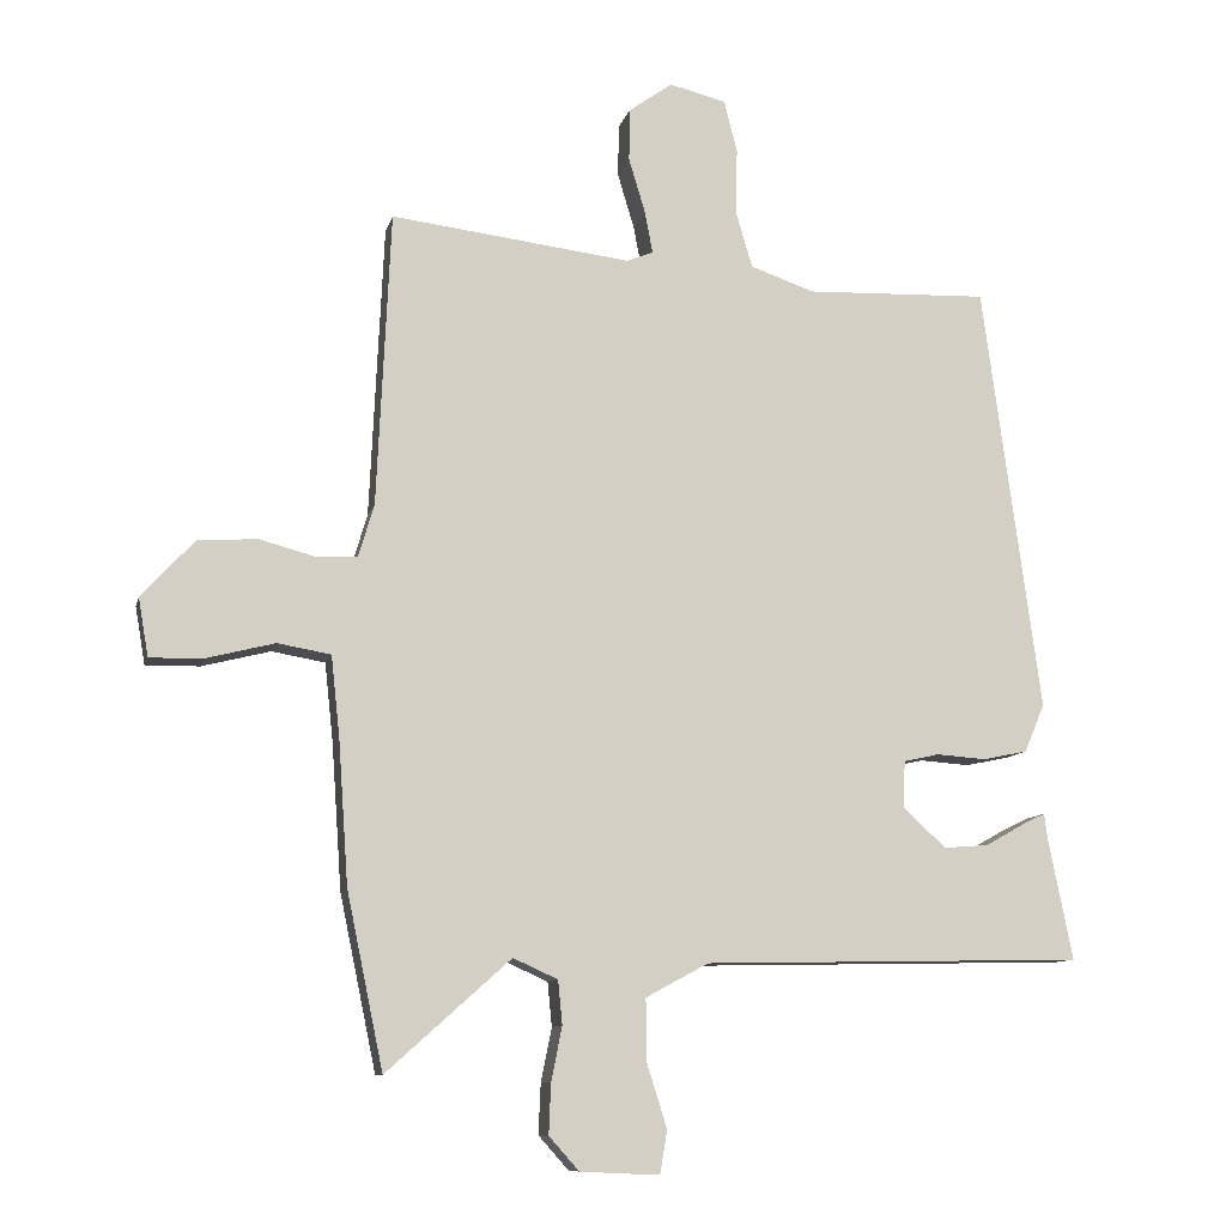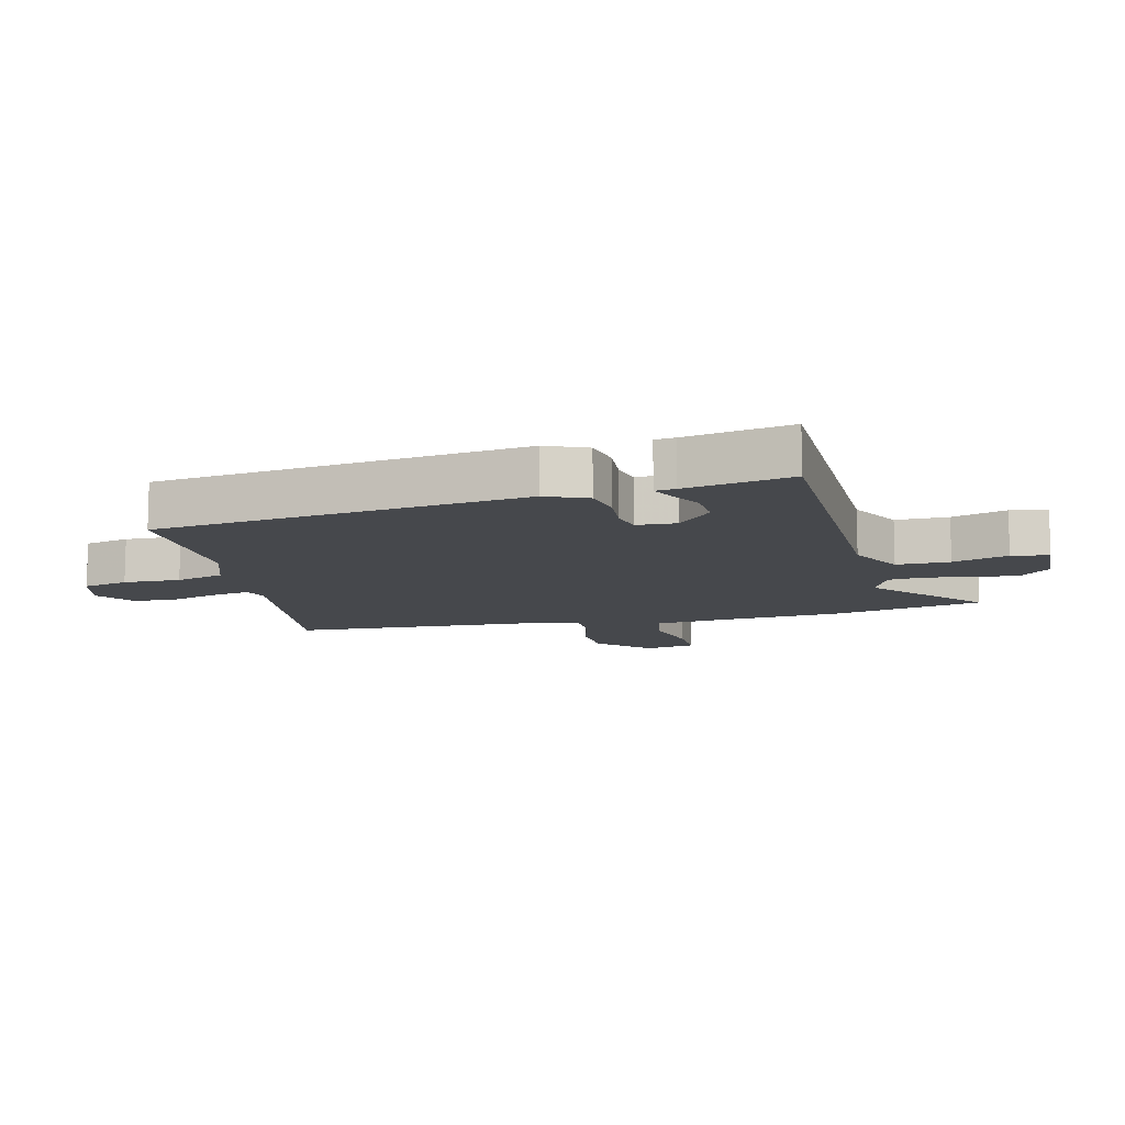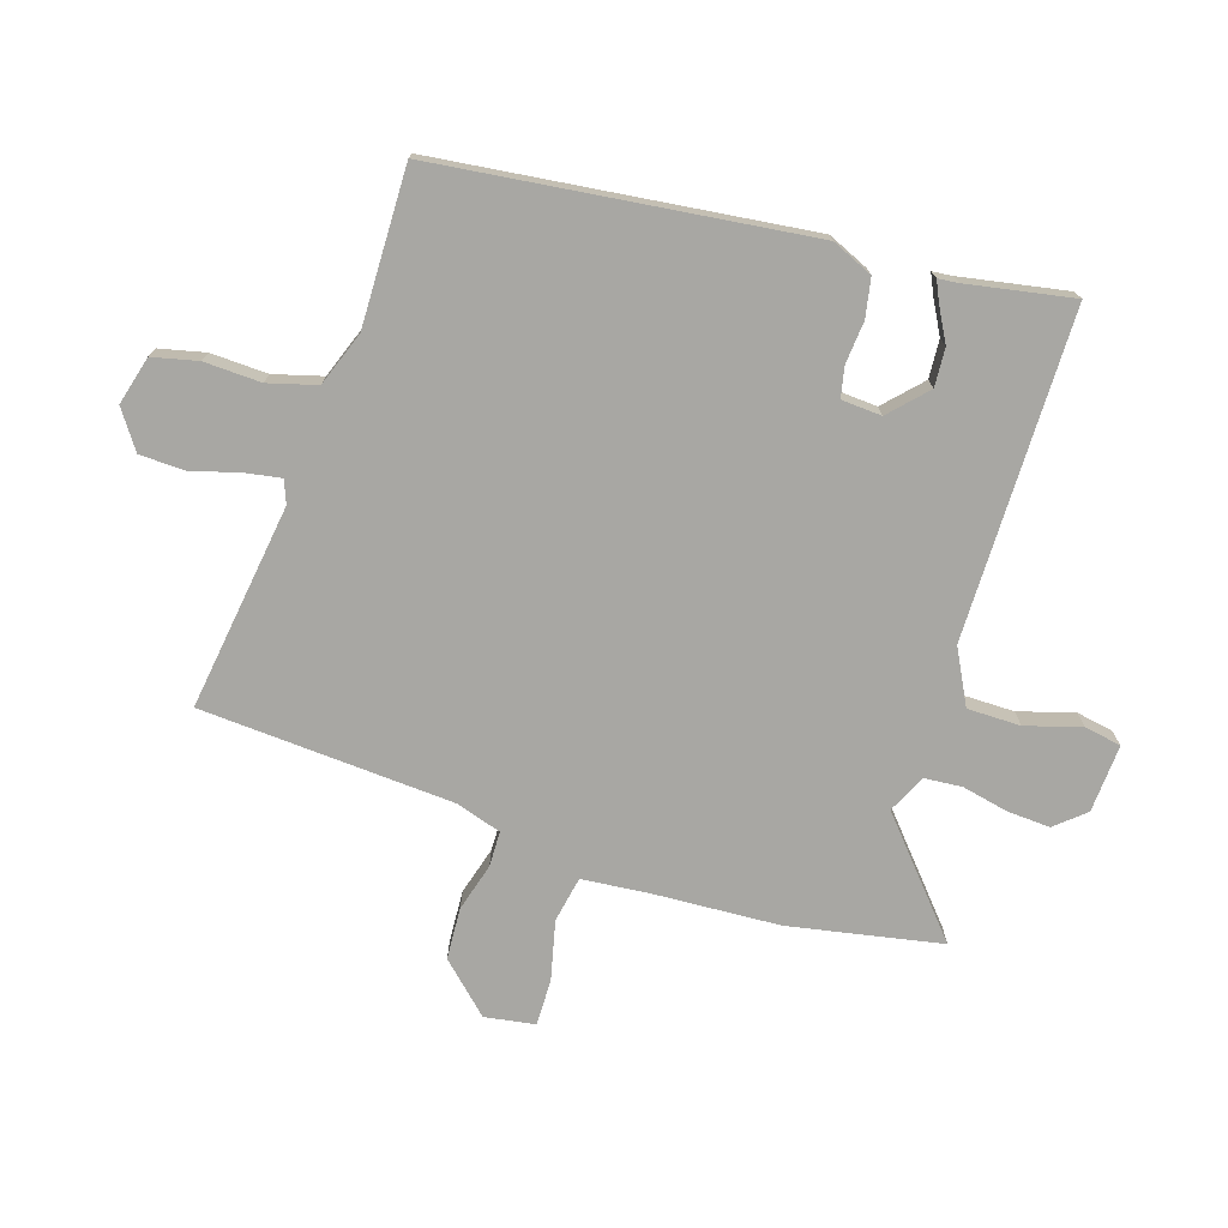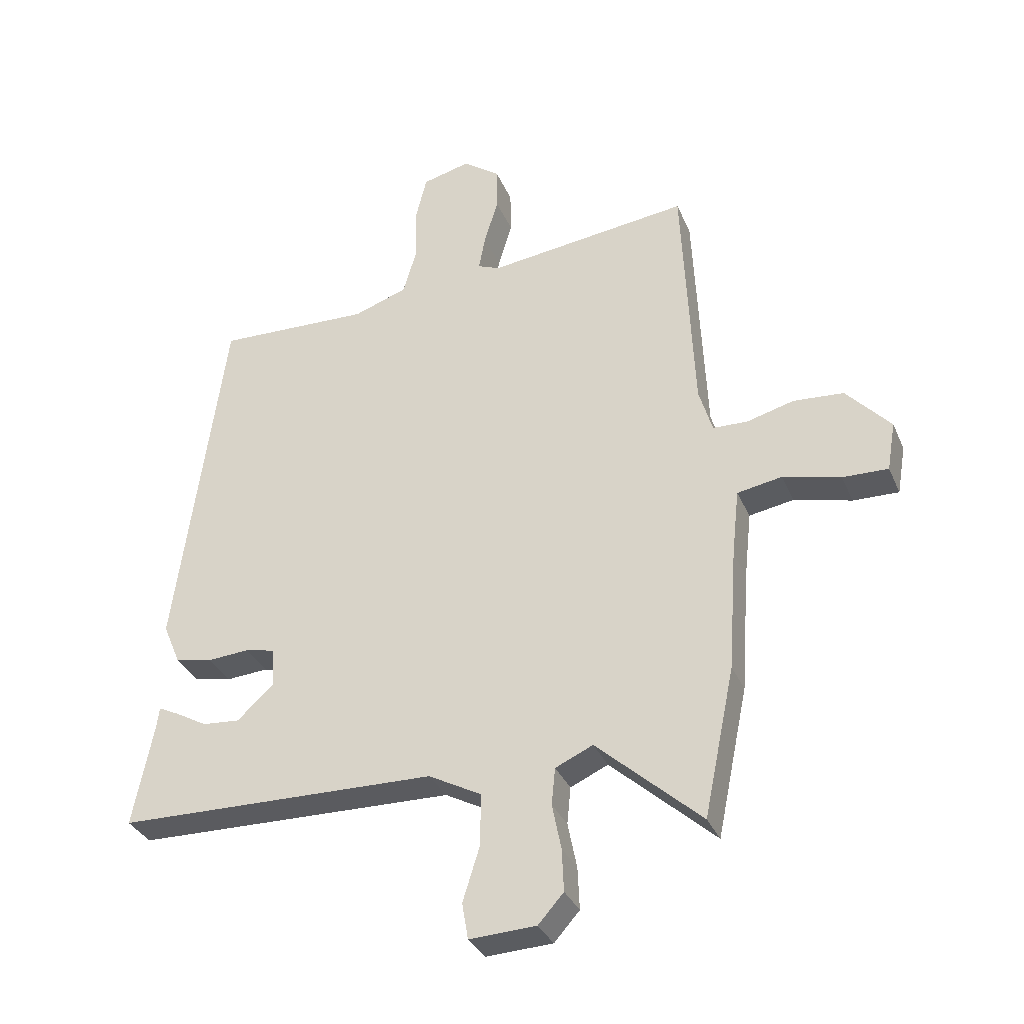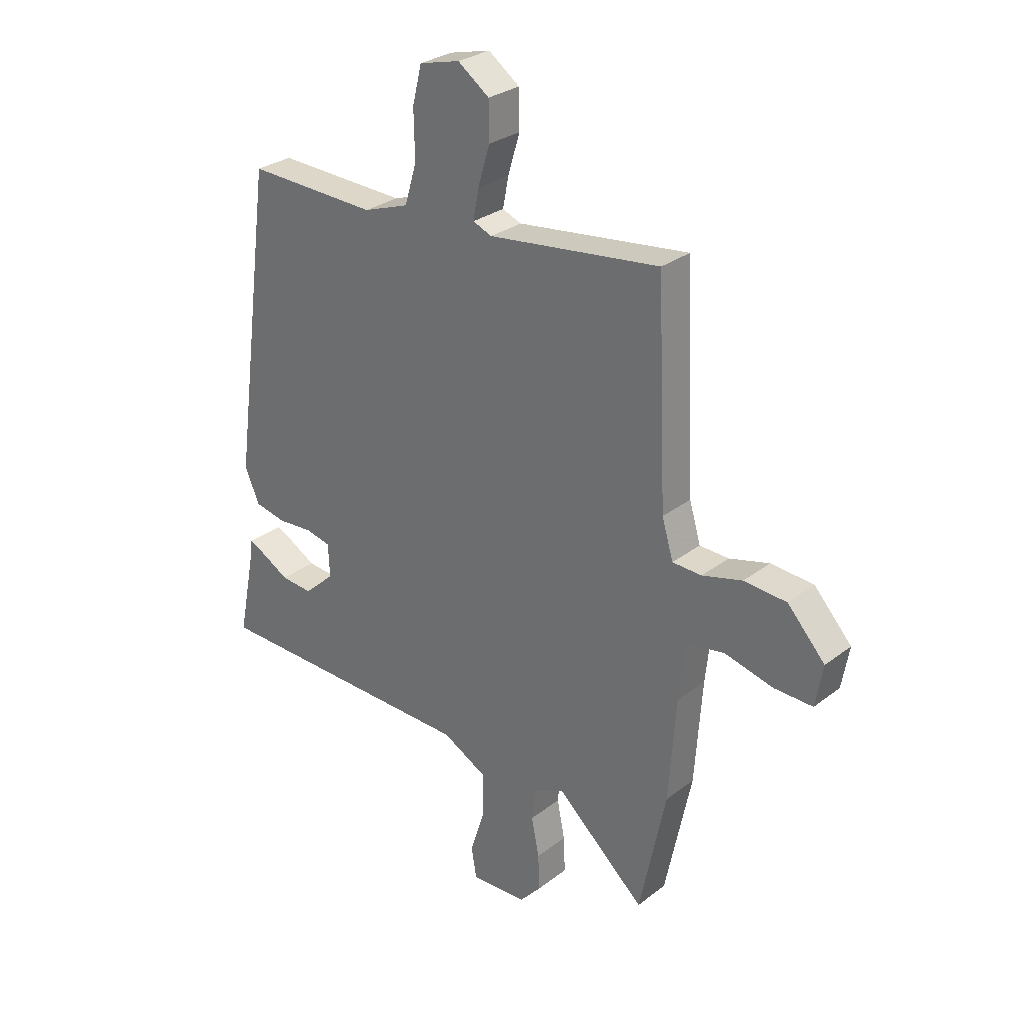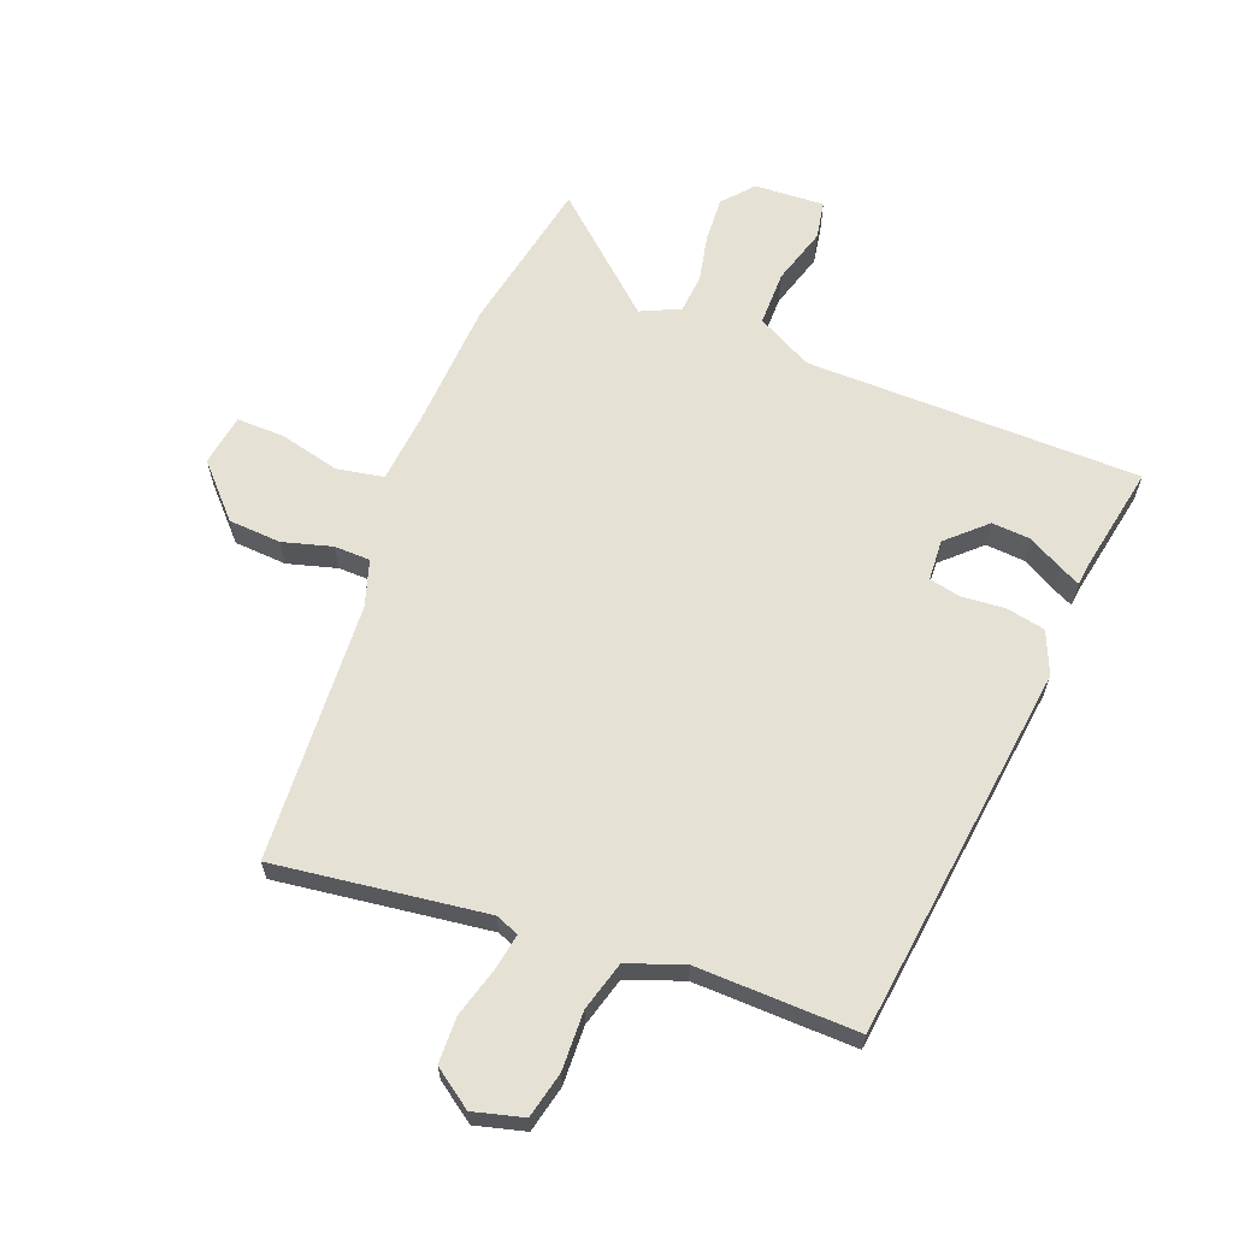
<metadata>
{"format":"obj","ext":"obj","renderer":"f3d","projection":"perspective","resolution":1024,"background":"white","views":[{"elev":-10.1,"azim":-12.8,"up":"+Z"},{"elev":-11.3,"azim":103.3,"up":"+Y"},{"elev":-74.5,"azim":71.4,"up":"+Y"},{"elev":-33.4,"azim":-159.1,"up":"+Z"},{"elev":28.7,"azim":-138.7,"up":"+Z"},{"elev":64.1,"azim":20.6,"up":"+Y"}]}
</metadata>
<code>
v -0.475 0.07 0.542
v -0.141 0.07 0.501
v -0.104 0.07 0.516
v -0.115 0.07 0.574
v -0.138 0.07 0.651
v -0.137 0.07 0.724
v -0.076 0.07 0.768
v 0.003 0.07 0.748
v 0.021 0.07 0.675
v 0.019 0.07 0.583
v 0.042 0.07 0.505
v 0.131 0.07 0.474
v 0.385 0.07 0.483
v 0.465 0.07 -0.113
v 0.437 0.07 -0.18
v 0.375 0.07 -0.193
v 0.306 0.07 -0.188
v 0.257 0.07 -0.199
v 0.254 0.07 -0.264
v 0.314 0.07 -0.319
v 0.376 0.07 -0.314
v 0.429 0.07 -0.284
v 0.462 0.07 -0.268
v 0.466 0.07 -0.301
v 0.5 0.07 -0.472
v -0.029 0.07 -0.483
v -0.116 0.07 -0.53
v -0.115 0.07 -0.616
v -0.087 0.07 -0.705
v -0.097 0.07 -0.765
v -0.207 0.07 -0.76
v -0.249 0.07 -0.713
v -0.246 0.07 -0.643
v -0.231 0.07 -0.568
v -0.237 0.07 -0.507
v -0.299 0.07 -0.479
v -0.472 0.07 -0.634
v -0.523 0.07 -0.389
v -0.537 0.07 -0.188
v -0.549 0.07 -0.077
v -0.623 0.07 -0.064
v -0.718 0.07 -0.088
v -0.793 0.07 -0.09
v -0.807 0.07 -0.009
v -0.734 0.07 0.071
v -0.651 0.07 0.077
v -0.573 0.07 0.056
v -0.516 0.07 0.058
v -0.494 0.07 0.132
v -0.475 0 0.542
v -0.141 0 0.501
v -0.104 0 0.516
v -0.115 0 0.574
v -0.138 0 0.651
v -0.137 0 0.724
v -0.076 0 0.768
v 0.003 0 0.748
v 0.021 0 0.675
v 0.019 0 0.583
v 0.042 0 0.505
v 0.131 0 0.474
v 0.385 0 0.483
v 0.465 0 -0.113
v 0.437 0 -0.18
v 0.375 0 -0.193
v 0.306 0 -0.188
v 0.257 0 -0.199
v 0.254 0 -0.264
v 0.314 0 -0.319
v 0.376 0 -0.314
v 0.429 0 -0.284
v 0.462 0 -0.268
v 0.466 0 -0.301
v 0.5 0 -0.472
v -0.029 0 -0.483
v -0.116 0 -0.53
v -0.115 0 -0.616
v -0.087 0 -0.705
v -0.097 0 -0.765
v -0.207 0 -0.76
v -0.249 0 -0.713
v -0.246 0 -0.643
v -0.231 0 -0.568
v -0.237 0 -0.507
v -0.299 0 -0.479
v -0.472 0 -0.634
v -0.523 0 -0.389
v -0.537 0 -0.188
v -0.549 0 -0.077
v -0.623 0 -0.064
v -0.718 0 -0.088
v -0.793 0 -0.09
v -0.807 0 -0.009
v -0.734 0 0.071
v -0.651 0 0.077
v -0.573 0 0.056
v -0.516 0 0.058
v -0.494 0 0.132
f 45 46 47
f 44 45 47
f 43 44 47
f 42 43 47
f 41 42 47
f 40 41 47 48
f 39 40 48 49
f 38 39 49
f 37 38 49
f 36 37 49
f 32 33 34
f 31 32 34
f 30 31 34
f 29 30 34
f 28 29 34
f 27 28 34 35
f 49 1 2
f 36 49 2
f 35 36 2
f 27 35 2
f 26 27 2
f 21 22 23 24
f 15 16 17
f 14 15 17
f 13 14 17
f 12 13 17
f 11 12 17 18
f 8 9 10
f 7 8 10
f 6 7 10
f 5 6 10
f 4 5 10
f 3 4 10 11
f 11 18 19
f 3 11 19
f 2 3 19
f 21 24 25 26
f 20 21 26
f 19 20 26
f 2 19 26
f 96 95 94
f 96 94 93
f 96 93 92
f 96 92 91
f 96 91 90
f 97 96 90 89
f 98 97 89 88
f 98 88 87
f 98 87 86
f 98 86 85
f 83 82 81
f 83 81 80
f 83 80 79
f 83 79 78
f 83 78 77
f 84 83 77 76
f 51 50 98
f 51 98 85
f 51 85 84
f 51 84 76
f 51 76 75
f 73 72 71 70
f 66 65 64
f 66 64 63
f 66 63 62
f 66 62 61
f 67 66 61 60
f 59 58 57
f 59 57 56
f 59 56 55
f 59 55 54
f 59 54 53
f 60 59 53 52
f 68 67 60
f 68 60 52
f 68 52 51
f 75 74 73 70
f 75 70 69
f 75 69 68
f 75 68 51
f 1 50 51 2
f 2 51 52 3
f 3 52 53 4
f 4 53 54 5
f 5 54 55 6
f 6 55 56 7
f 7 56 57 8
f 8 57 58 9
f 9 58 59 10
f 10 59 60 11
f 11 60 61 12
f 12 61 62 13
f 13 62 63 14
f 14 63 64 15
f 15 64 65 16
f 16 65 66 17
f 17 66 67 18
f 18 67 68 19
f 19 68 69 20
f 20 69 70 21
f 21 70 71 22
f 22 71 72 23
f 23 72 73 24
f 24 73 74 25
f 25 74 75 26
f 26 75 76 27
f 27 76 77 28
f 28 77 78 29
f 29 78 79 30
f 30 79 80 31
f 31 80 81 32
f 32 81 82 33
f 33 82 83 34
f 34 83 84 35
f 35 84 85 36
f 36 85 86 37
f 37 86 87 38
f 38 87 88 39
f 39 88 89 40
f 40 89 90 41
f 41 90 91 42
f 42 91 92 43
f 43 92 93 44
f 44 93 94 45
f 45 94 95 46
f 46 95 96 47
f 47 96 97 48
f 48 97 98 49
f 49 98 50 1

</code>
